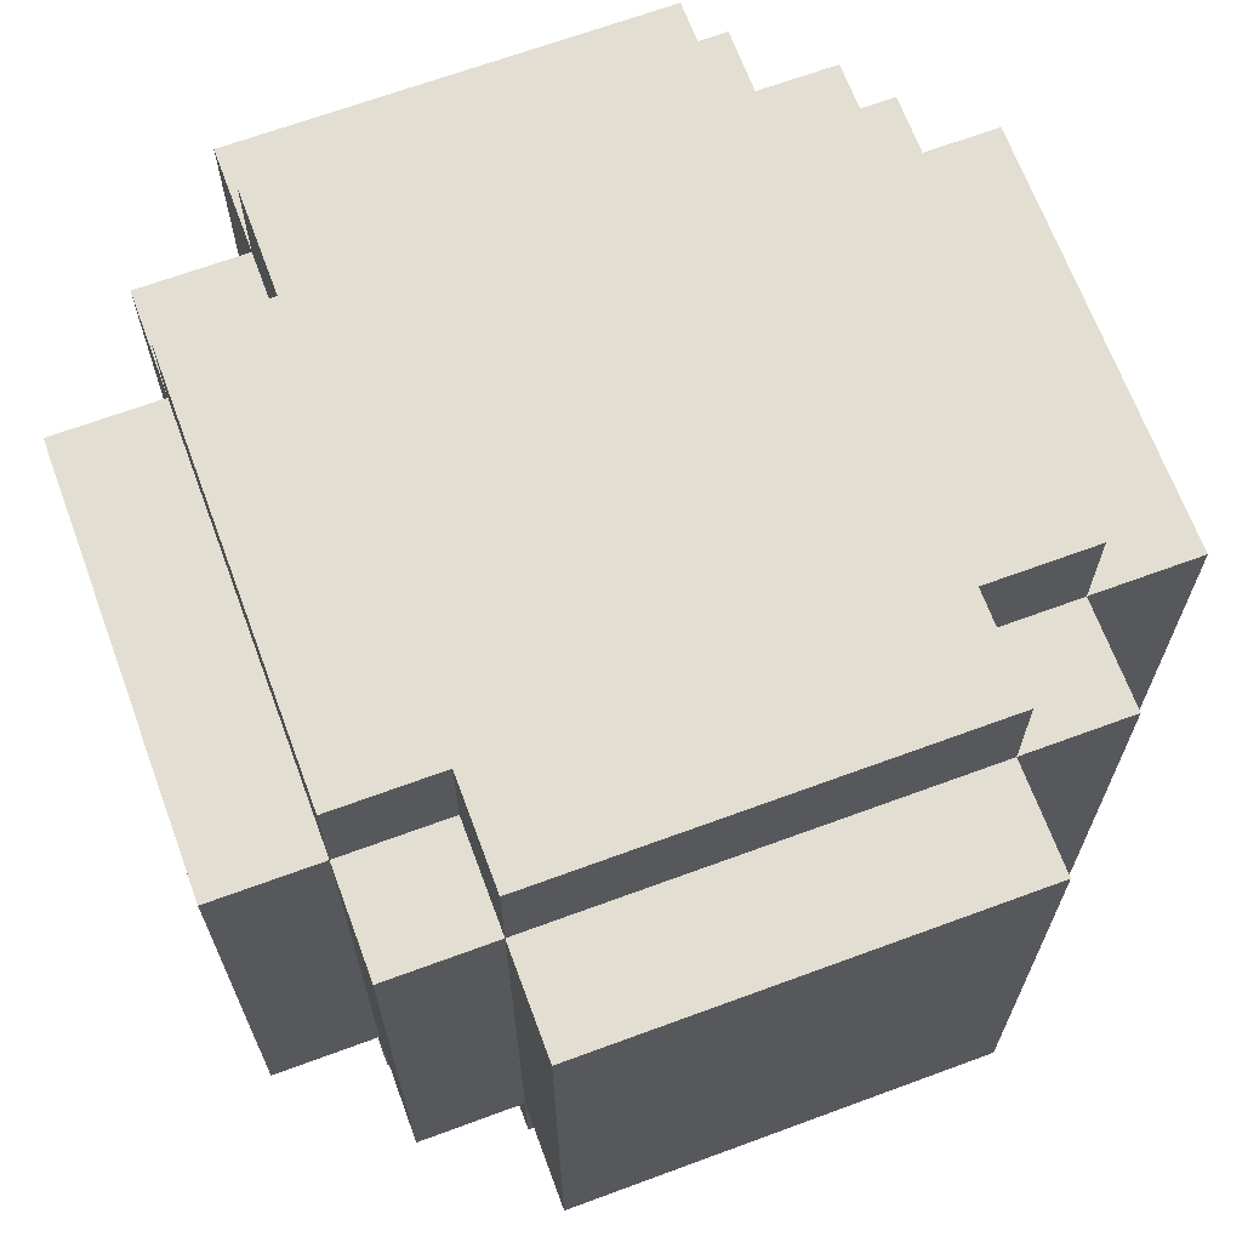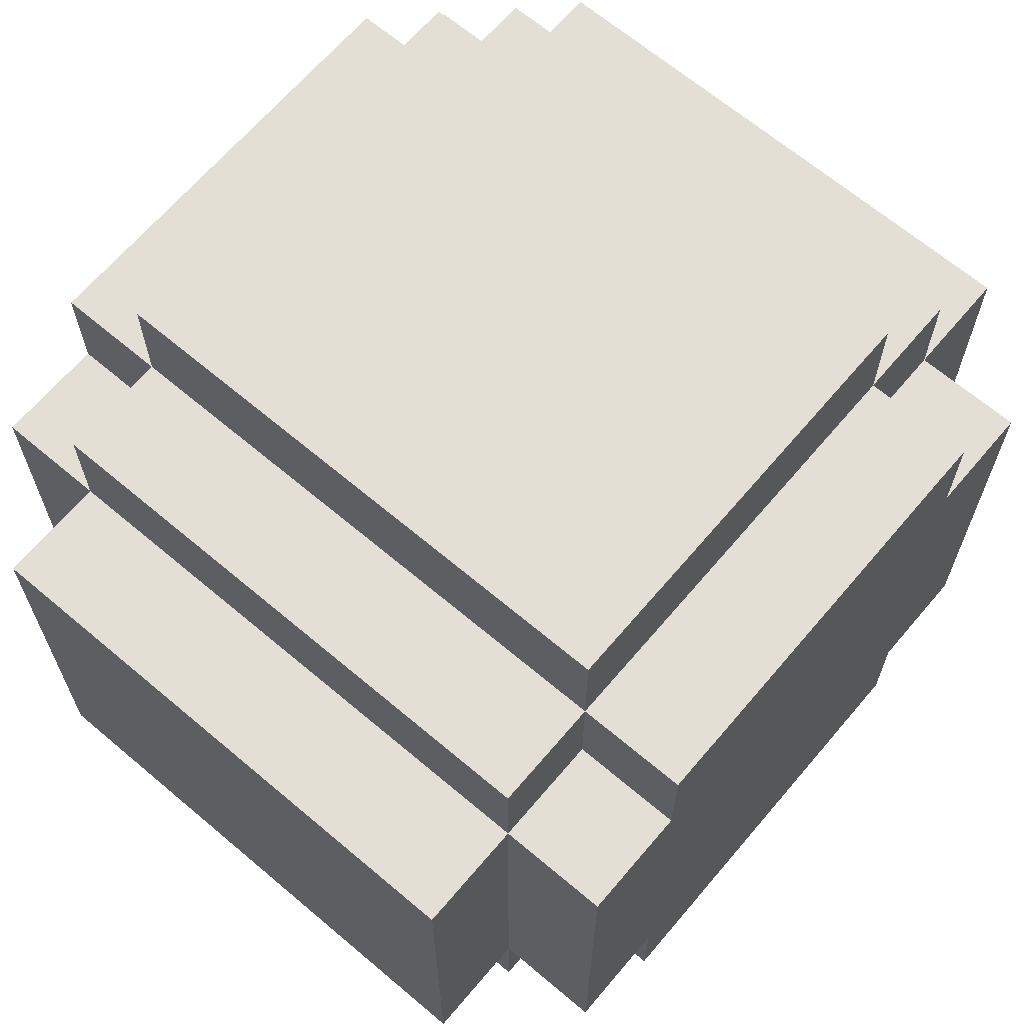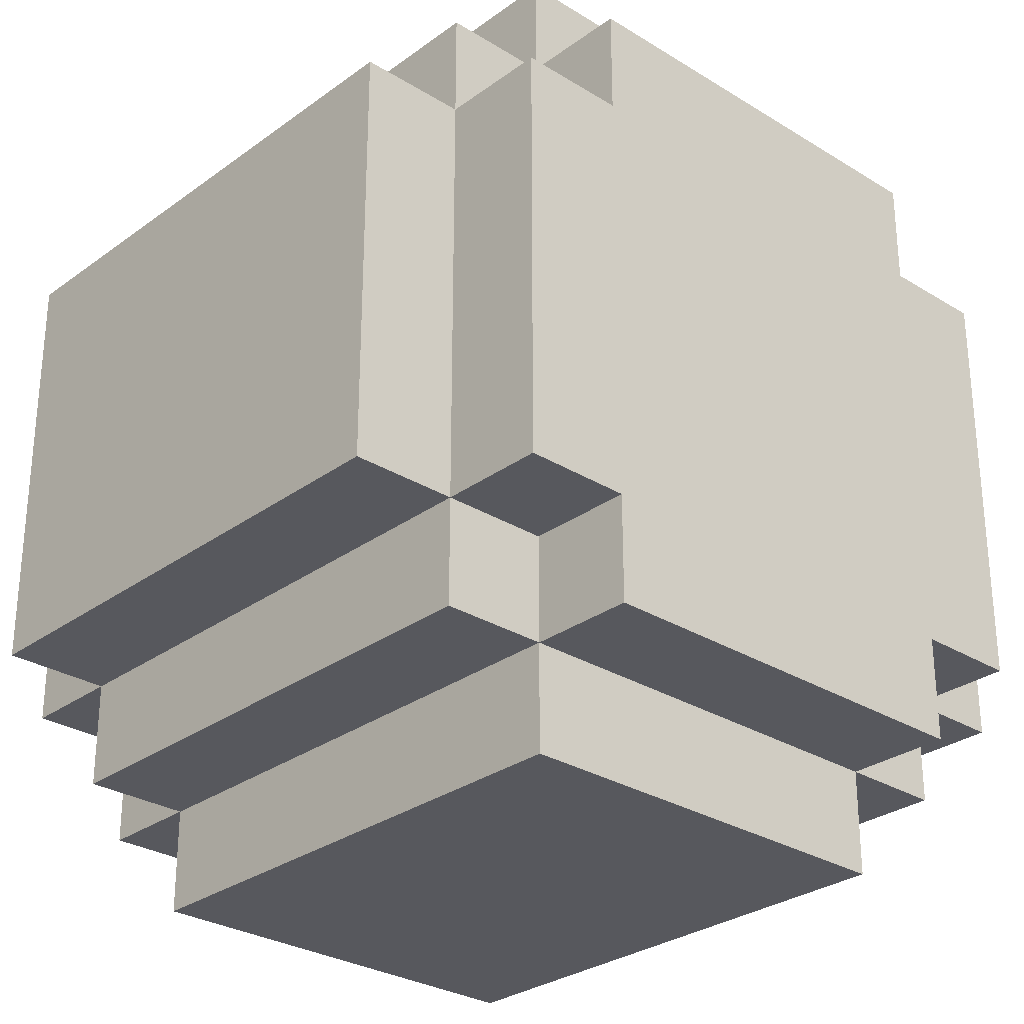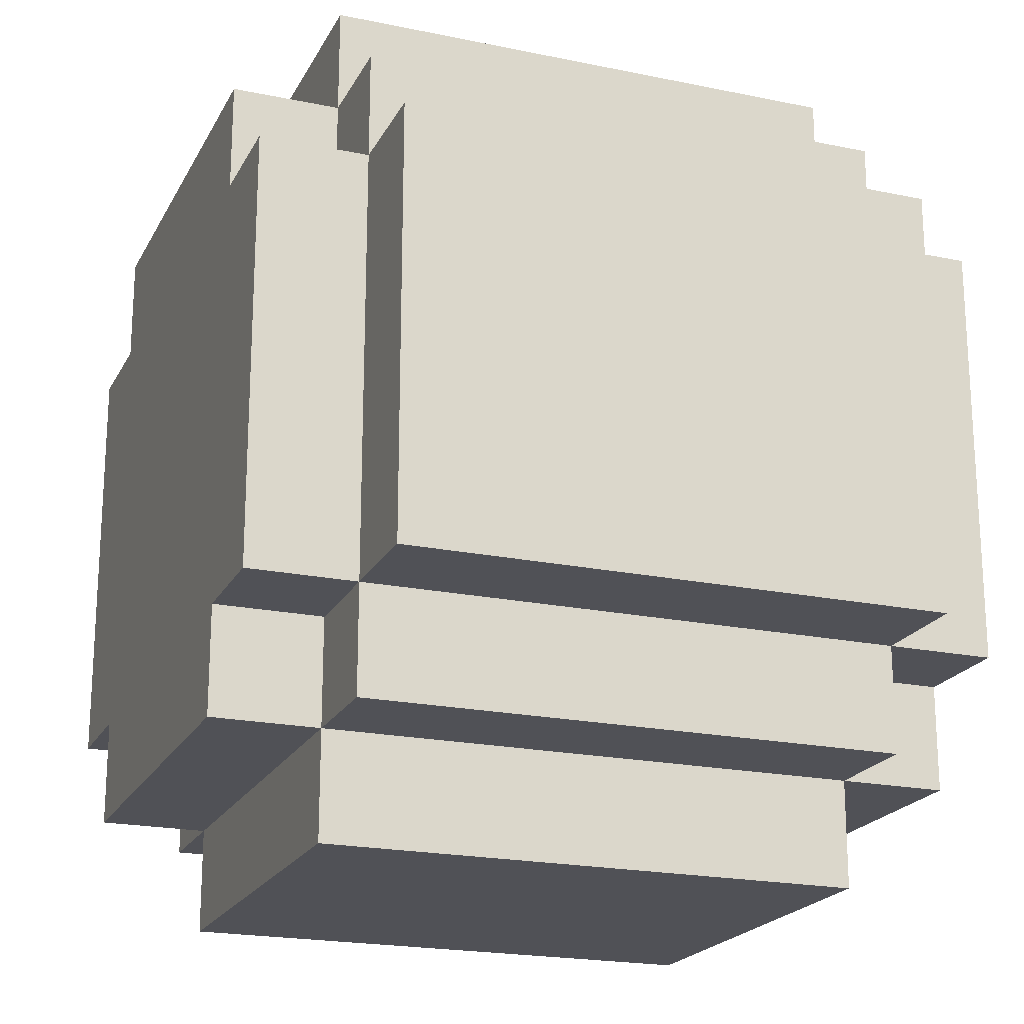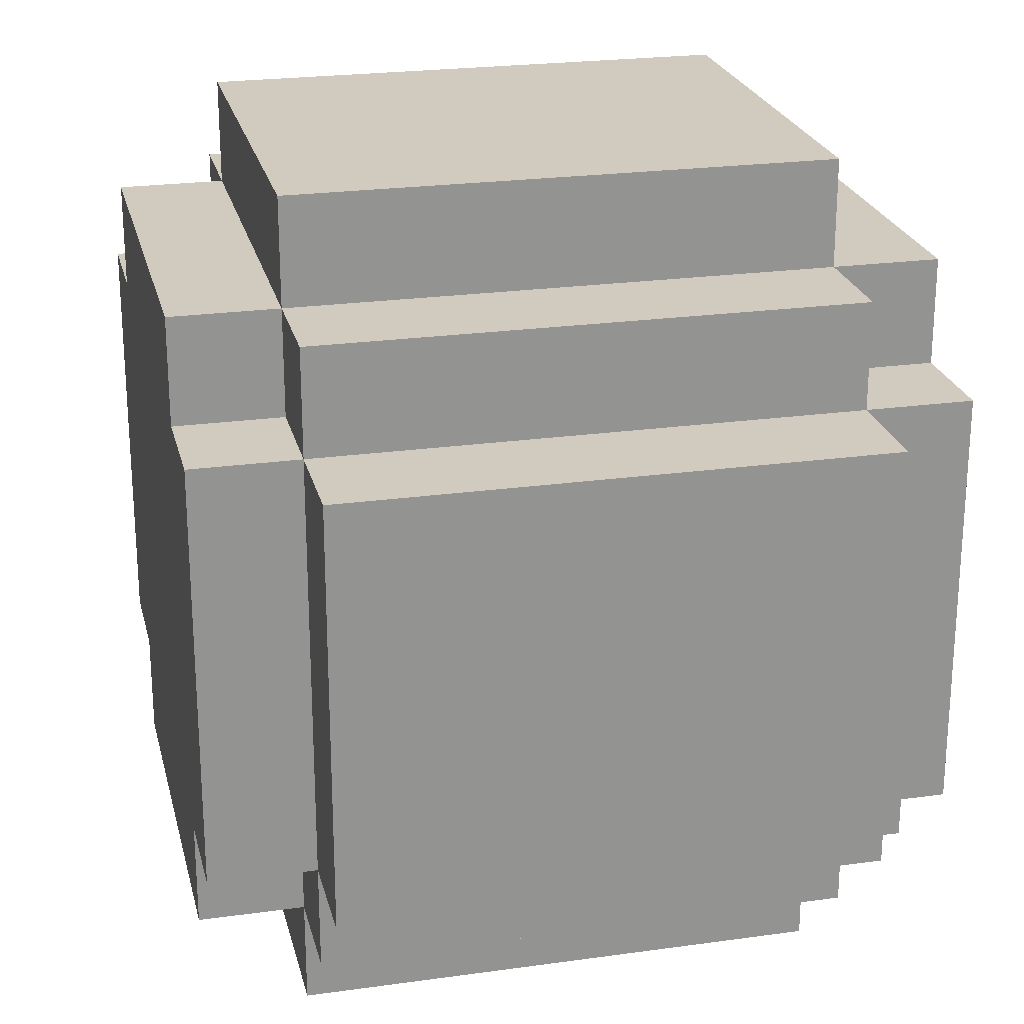
<metadata>
{"format":"obj","ext":"obj","renderer":"f3d","projection":"perspective","resolution":1024,"background":"white","views":[{"elev":67.5,"azim":69.7,"up":"+Y"},{"elev":66.3,"azim":130.3,"up":"+Z"},{"elev":-28.9,"azim":-42.7,"up":"+Z"},{"elev":-20.5,"azim":-110.8,"up":"+Z"},{"elev":23.5,"azim":-103.2,"up":"+Z"}]}
</metadata>
<code>
o
v -0.4 0.2 0.2
v -0.4 0.2 -0.2
v -0.4 0.3 0.2
v -0.4 0.3 0.1
v -0.4 0.3 0
v -0.4 0.3 -0.1
v -0.4 0.3 -0.2
v -0.4 0.6 0.2
v -0.4 0.6 0.1
v -0.4 0.6 0
v -0.4 0.6 -0.1
v -0.4 0.6 -0.2
v -0.4 0.7 0.2
v -0.4 0.7 -0.2
v -0.3 0.1 0.2
v -0.3 0.1 0.1
v -0.3 0.1 0
v -0.3 0.1 -0.1
v -0.3 0.1 -0.2
v -0.3 0.2 0.3
v -0.3 0.2 0.2
v -0.3 0.2 0.1
v -0.3 0.2 0
v -0.3 0.2 -0.1
v -0.3 0.2 -0.2
v -0.3 0.2 -0.3
v -0.3 0.3 0.3
v -0.3 0.3 0.2
v -0.3 0.3 -0.2
v -0.3 0.3 -0.3
v -0.3 0.6 0.3
v -0.3 0.6 0.2
v -0.3 0.6 -0.2
v -0.3 0.6 -0.3
v -0.3 0.7 0.3
v -0.3 0.7 0.2
v -0.3 0.7 0.1
v -0.3 0.7 0
v -0.3 0.7 -0.1
v -0.3 0.7 -0.2
v -0.3 0.7 -0.3
v -0.3 0.8 0.2
v -0.3 0.8 0.1
v -0.3 0.8 0
v -0.3 0.8 -0.1
v -0.3 0.8 -0.2
v -0.2 0.1 0.3
v -0.2 0.1 0.2
v -0.2 0.1 -0.2
v -0.2 0.1 -0.3
v -0.2 0.2 0.4
v -0.2 0.2 0.3
v -0.2 0.2 0.2
v -0.2 0.2 -0.2
v -0.2 0.2 -0.3
v -0.2 0.2 -0.4
v -0.2 0.3 0.4
v -0.2 0.3 0.3
v -0.2 0.3 -0.3
v -0.2 0.3 -0.4
v -0.2 0.6 0.4
v -0.2 0.6 0.3
v -0.2 0.6 -0.3
v -0.2 0.6 -0.4
v -0.2 0.7 0.4
v -0.2 0.7 0.3
v -0.2 0.7 0.2
v -0.2 0.7 -0.2
v -0.2 0.7 -0.3
v -0.2 0.7 -0.4
v -0.2 0.8 0.3
v -0.2 0.8 0.2
v -0.2 0.8 -0.2
v -0.2 0.8 -0.3
v 0.2 0.1 0.3
v 0.2 0.1 0.2
v 0.2 0.1 -0.2
v 0.2 0.1 -0.3
v 0.2 0.2 0.4
v 0.2 0.2 0.3
v 0.2 0.2 0.2
v 0.2 0.2 -0.2
v 0.2 0.2 -0.3
v 0.2 0.2 -0.4
v 0.2 0.3 0.4
v 0.2 0.3 0.3
v 0.2 0.3 -0.3
v 0.2 0.3 -0.4
v 0.2 0.6 0.4
v 0.2 0.6 0.3
v 0.2 0.6 -0.3
v 0.2 0.6 -0.4
v 0.2 0.7 0.4
v 0.2 0.7 0.3
v 0.2 0.7 0.2
v 0.2 0.7 -0.2
v 0.2 0.7 -0.3
v 0.2 0.7 -0.4
v 0.2 0.8 0.3
v 0.2 0.8 0.2
v 0.2 0.8 -0.2
v 0.2 0.8 -0.3
v 0.3 0.1 0.2
v 0.3 0.1 0.1
v 0.3 0.1 0
v 0.3 0.1 -0.1
v 0.3 0.1 -0.2
v 0.3 0.2 0.3
v 0.3 0.2 0.2
v 0.3 0.2 0.1
v 0.3 0.2 0
v 0.3 0.2 -0.1
v 0.3 0.2 -0.2
v 0.3 0.2 -0.3
v 0.3 0.3 0.3
v 0.3 0.3 0.2
v 0.3 0.3 -0.2
v 0.3 0.3 -0.3
v 0.3 0.6 0.3
v 0.3 0.6 0.2
v 0.3 0.6 -0.2
v 0.3 0.6 -0.3
v 0.3 0.7 0.3
v 0.3 0.7 0.2
v 0.3 0.7 0.1
v 0.3 0.7 0
v 0.3 0.7 -0.1
v 0.3 0.7 -0.2
v 0.3 0.7 -0.3
v 0.3 0.8 0.2
v 0.3 0.8 0.1
v 0.3 0.8 0
v 0.3 0.8 -0.1
v 0.3 0.8 -0.2
v 0.4 0.2 0.2
v 0.4 0.2 -0.2
v 0.4 0.3 0.2
v 0.4 0.3 0.1
v 0.4 0.3 0
v 0.4 0.3 -0.1
v 0.4 0.3 -0.2
v 0.4 0.6 0.2
v 0.4 0.6 0.1
v 0.4 0.6 0
v 0.4 0.6 -0.1
v 0.4 0.6 -0.2
v 0.4 0.7 0.2
v 0.4 0.7 -0.2
v -0.2 0.2 0.4
v -0.2 0.3 0.4
v -0.2 0.6 0.4
v -0.2 0.7 0.4
v -0.1 0.3 0.4
v -0.1 0.6 0.4
v 0 0.3 0.4
v 0 0.6 0.4
v 0.1 0.3 0.4
v 0.1 0.6 0.4
v 0.2 0.2 0.4
v 0.2 0.3 0.4
v 0.2 0.6 0.4
v 0.2 0.7 0.4
v -0.3 0.2 0.3
v -0.3 0.3 0.3
v -0.3 0.6 0.3
v -0.3 0.7 0.3
v -0.2 0.1 0.3
v -0.2 0.2 0.3
v -0.2 0.3 0.3
v -0.2 0.6 0.3
v -0.2 0.7 0.3
v -0.2 0.8 0.3
v 0.2 0.1 0.3
v 0.2 0.2 0.3
v 0.2 0.3 0.3
v 0.2 0.6 0.3
v 0.2 0.7 0.3
v 0.2 0.8 0.3
v 0.3 0.2 0.3
v 0.3 0.3 0.3
v 0.3 0.6 0.3
v 0.3 0.7 0.3
v -0.4 0.2 0.2
v -0.4 0.3 0.2
v -0.4 0.6 0.2
v -0.4 0.7 0.2
v -0.3 0.1 0.2
v -0.3 0.2 0.2
v -0.3 0.3 0.2
v -0.3 0.6 0.2
v -0.3 0.7 0.2
v -0.3 0.8 0.2
v -0.2 0.1 0.2
v -0.2 0.2 0.2
v -0.2 0.7 0.2
v -0.2 0.8 0.2
v 0.2 0.1 0.2
v 0.2 0.2 0.2
v 0.2 0.7 0.2
v 0.2 0.8 0.2
v 0.3 0.1 0.2
v 0.3 0.2 0.2
v 0.3 0.3 0.2
v 0.3 0.6 0.2
v 0.3 0.7 0.2
v 0.3 0.8 0.2
v 0.4 0.2 0.2
v 0.4 0.3 0.2
v 0.4 0.6 0.2
v 0.4 0.7 0.2
v -0.4 0.2 -0.2
v -0.4 0.3 -0.2
v -0.4 0.6 -0.2
v -0.4 0.7 -0.2
v -0.3 0.1 -0.2
v -0.3 0.2 -0.2
v -0.3 0.3 -0.2
v -0.3 0.6 -0.2
v -0.3 0.7 -0.2
v -0.3 0.8 -0.2
v -0.2 0.1 -0.2
v -0.2 0.2 -0.2
v -0.2 0.7 -0.2
v -0.2 0.8 -0.2
v 0.2 0.1 -0.2
v 0.2 0.2 -0.2
v 0.2 0.7 -0.2
v 0.2 0.8 -0.2
v 0.3 0.1 -0.2
v 0.3 0.2 -0.2
v 0.3 0.3 -0.2
v 0.3 0.6 -0.2
v 0.3 0.7 -0.2
v 0.3 0.8 -0.2
v 0.4 0.2 -0.2
v 0.4 0.3 -0.2
v 0.4 0.6 -0.2
v 0.4 0.7 -0.2
v -0.3 0.2 -0.3
v -0.3 0.3 -0.3
v -0.3 0.6 -0.3
v -0.3 0.7 -0.3
v -0.2 0.1 -0.3
v -0.2 0.2 -0.3
v -0.2 0.3 -0.3
v -0.2 0.6 -0.3
v -0.2 0.7 -0.3
v -0.2 0.8 -0.3
v 0.2 0.1 -0.3
v 0.2 0.2 -0.3
v 0.2 0.3 -0.3
v 0.2 0.6 -0.3
v 0.2 0.7 -0.3
v 0.2 0.8 -0.3
v 0.3 0.2 -0.3
v 0.3 0.3 -0.3
v 0.3 0.6 -0.3
v 0.3 0.7 -0.3
v -0.2 0.2 -0.4
v -0.2 0.3 -0.4
v -0.2 0.6 -0.4
v -0.2 0.7 -0.4
v -0.1 0.3 -0.4
v -0.1 0.6 -0.4
v 0 0.3 -0.4
v 0 0.6 -0.4
v 0.1 0.3 -0.4
v 0.1 0.6 -0.4
v 0.2 0.2 -0.4
v 0.2 0.3 -0.4
v 0.2 0.6 -0.4
v 0.2 0.7 -0.4
v -0.2 0.1 0.3
v 0.2 0.1 0.3
v -0.3 0.1 0.2
v -0.2 0.1 0.2
v 0.2 0.1 0.2
v 0.3 0.1 0.2
v -0.3 0.1 0.1
v 0.3 0.1 0.1
v -0.3 0.1 0
v 0.3 0.1 0
v -0.3 0.1 -0.1
v 0.3 0.1 -0.1
v -0.3 0.1 -0.2
v -0.2 0.1 -0.2
v 0.2 0.1 -0.2
v 0.3 0.1 -0.2
v -0.2 0.1 -0.3
v 0.2 0.1 -0.3
v -0.2 0.2 0.4
v 0.2 0.2 0.4
v -0.3 0.2 0.3
v -0.2 0.2 0.3
v 0.2 0.2 0.3
v 0.3 0.2 0.3
v -0.4 0.2 0.2
v -0.3 0.2 0.2
v -0.2 0.2 0.2
v 0.2 0.2 0.2
v 0.3 0.2 0.2
v 0.4 0.2 0.2
v -0.3 0.2 0.1
v 0.3 0.2 0.1
v -0.3 0.2 0
v 0.3 0.2 0
v -0.3 0.2 -0.1
v 0.3 0.2 -0.1
v -0.4 0.2 -0.2
v -0.3 0.2 -0.2
v -0.2 0.2 -0.2
v 0.2 0.2 -0.2
v 0.3 0.2 -0.2
v 0.4 0.2 -0.2
v -0.3 0.2 -0.3
v -0.2 0.2 -0.3
v 0.2 0.2 -0.3
v 0.3 0.2 -0.3
v -0.2 0.2 -0.4
v 0.2 0.2 -0.4
v -0.2 0.7 0.4
v 0.2 0.7 0.4
v -0.3 0.7 0.3
v -0.2 0.7 0.3
v 0.2 0.7 0.3
v 0.3 0.7 0.3
v -0.4 0.7 0.2
v -0.3 0.7 0.2
v -0.2 0.7 0.2
v 0.2 0.7 0.2
v 0.3 0.7 0.2
v 0.4 0.7 0.2
v -0.3 0.7 0.1
v 0.3 0.7 0.1
v -0.3 0.7 0
v 0.3 0.7 0
v -0.3 0.7 -0.1
v 0.3 0.7 -0.1
v -0.4 0.7 -0.2
v -0.3 0.7 -0.2
v -0.2 0.7 -0.2
v 0.2 0.7 -0.2
v 0.3 0.7 -0.2
v 0.4 0.7 -0.2
v -0.3 0.7 -0.3
v -0.2 0.7 -0.3
v 0.2 0.7 -0.3
v 0.3 0.7 -0.3
v -0.2 0.7 -0.4
v 0.2 0.7 -0.4
v -0.2 0.8 0.3
v 0.2 0.8 0.3
v -0.3 0.8 0.2
v -0.2 0.8 0.2
v 0.2 0.8 0.2
v 0.3 0.8 0.2
v -0.3 0.8 0.1
v 0.3 0.8 0.1
v -0.3 0.8 0
v 0.3 0.8 0
v -0.3 0.8 -0.1
v 0.3 0.8 -0.1
v -0.3 0.8 -0.2
v -0.2 0.8 -0.2
v 0.2 0.8 -0.2
v 0.3 0.8 -0.2
v -0.2 0.8 -0.3
v 0.2 0.8 -0.3
f 3 2 1
f 4 2 3
f 5 2 4
f 6 2 5
f 7 2 6
f 8 4 3
f 9 5 4
f 9 4 8
f 10 6 5
f 10 5 9
f 11 7 6
f 11 6 10
f 12 7 11
f 13 9 8
f 13 10 9
f 13 12 11
f 13 11 10
f 14 12 13
f 21 16 15
f 22 17 16
f 22 16 21
f 23 18 17
f 23 17 22
f 24 19 18
f 24 18 23
f 25 19 24
f 27 21 20
f 28 21 27
f 29 26 25
f 30 26 29
f 31 28 27
f 32 28 31
f 33 30 29
f 34 30 33
f 35 32 31
f 36 32 35
f 40 34 33
f 41 34 40
f 42 37 36
f 43 38 37
f 43 37 42
f 44 39 38
f 44 38 43
f 45 40 39
f 45 39 44
f 46 40 45
f 52 48 47
f 53 48 52
f 54 50 49
f 55 50 54
f 57 52 51
f 58 52 57
f 59 56 55
f 60 56 59
f 61 58 57
f 62 58 61
f 63 60 59
f 64 60 63
f 65 62 61
f 66 62 65
f 69 64 63
f 70 64 69
f 71 67 66
f 72 67 71
f 73 69 68
f 74 69 73
f 75 76 80
f 80 76 81
f 77 78 82
f 82 78 83
f 79 80 85
f 85 80 86
f 83 84 87
f 87 84 88
f 85 86 89
f 89 86 90
f 87 88 91
f 91 88 92
f 89 90 93
f 93 90 94
f 91 92 97
f 97 92 98
f 94 95 99
f 99 95 100
f 96 97 101
f 101 97 102
f 103 104 109
f 104 105 110
f 109 104 110
f 105 106 111
f 110 105 111
f 106 107 112
f 111 106 112
f 112 107 113
f 108 109 115
f 115 109 116
f 113 114 117
f 117 114 118
f 115 116 119
f 119 116 120
f 117 118 121
f 121 118 122
f 119 120 123
f 123 120 124
f 121 122 128
f 128 122 129
f 124 125 130
f 125 126 131
f 130 125 131
f 126 127 132
f 131 126 132
f 127 128 133
f 132 127 133
f 133 128 134
f 135 136 137
f 137 136 138
f 138 136 139
f 139 136 140
f 140 136 141
f 137 138 142
f 138 139 143
f 142 138 143
f 139 140 144
f 143 139 144
f 140 141 145
f 144 140 145
f 145 141 146
f 142 143 147
f 143 144 147
f 145 146 147
f 144 145 147
f 147 146 148
f 153 150 149
f 153 151 150
f 154 152 151
f 154 151 153
f 155 153 149
f 155 154 153
f 156 152 154
f 156 154 155
f 157 155 149
f 157 156 155
f 158 152 156
f 158 156 157
f 159 157 149
f 160 158 157
f 160 157 159
f 161 152 158
f 161 158 160
f 162 152 161
f 168 164 163
f 169 165 164
f 169 164 168
f 170 166 165
f 170 165 169
f 171 166 170
f 173 168 167
f 174 168 173
f 177 172 171
f 178 172 177
f 179 175 174
f 180 176 175
f 180 175 179
f 181 177 176
f 181 176 180
f 182 177 181
f 188 184 183
f 189 185 184
f 189 184 188
f 190 186 185
f 190 185 189
f 191 186 190
f 193 188 187
f 194 188 193
f 195 192 191
f 196 192 195
f 201 198 197
f 202 198 201
f 205 200 199
f 206 200 205
f 207 203 202
f 208 204 203
f 208 203 207
f 209 205 204
f 209 204 208
f 210 205 209
f 211 212 216
f 212 213 217
f 216 212 217
f 213 214 218
f 217 213 218
f 218 214 219
f 215 216 221
f 221 216 222
f 219 220 223
f 223 220 224
f 225 226 229
f 229 226 230
f 227 228 233
f 233 228 234
f 230 231 235
f 231 232 236
f 235 231 236
f 232 233 237
f 236 232 237
f 237 233 238
f 239 240 244
f 240 241 245
f 244 240 245
f 241 242 246
f 245 241 246
f 246 242 247
f 243 244 249
f 249 244 250
f 247 248 253
f 253 248 254
f 250 251 255
f 251 252 256
f 255 251 256
f 252 253 257
f 256 252 257
f 257 253 258
f 259 260 263
f 260 261 263
f 261 262 264
f 263 261 264
f 259 263 265
f 263 264 265
f 264 262 266
f 265 264 266
f 259 265 267
f 265 266 267
f 266 262 268
f 267 266 268
f 259 267 269
f 267 268 270
f 269 267 270
f 268 262 271
f 270 268 271
f 271 262 272
f 276 274 273
f 277 274 276
f 279 276 275
f 279 278 277
f 279 277 276
f 280 278 279
f 281 280 279
f 282 280 281
f 283 282 281
f 284 282 283
f 285 284 283
f 286 284 285
f 287 284 286
f 288 284 287
f 289 287 286
f 290 287 289
f 294 292 291
f 295 292 294
f 298 294 293
f 299 294 298
f 300 296 295
f 301 296 300
f 303 298 297
f 304 302 301
f 305 303 297
f 306 302 304
f 307 305 297
f 308 302 306
f 309 307 297
f 310 307 309
f 313 302 308
f 314 302 313
f 315 311 310
f 316 311 315
f 317 313 312
f 318 313 317
f 319 317 316
f 320 317 319
f 321 322 324
f 324 322 325
f 323 324 328
f 328 324 329
f 325 326 330
f 330 326 331
f 327 328 333
f 331 332 334
f 327 333 335
f 334 332 336
f 327 335 337
f 336 332 338
f 327 337 339
f 339 337 340
f 338 332 343
f 343 332 344
f 340 341 345
f 345 341 346
f 342 343 347
f 347 343 348
f 346 347 349
f 349 347 350
f 351 352 354
f 354 352 355
f 353 354 357
f 355 356 357
f 354 355 357
f 357 356 358
f 357 358 359
f 359 358 360
f 359 360 361
f 361 360 362
f 361 362 363
f 363 362 364
f 364 362 365
f 365 362 366
f 364 365 367
f 367 365 368

</code>
